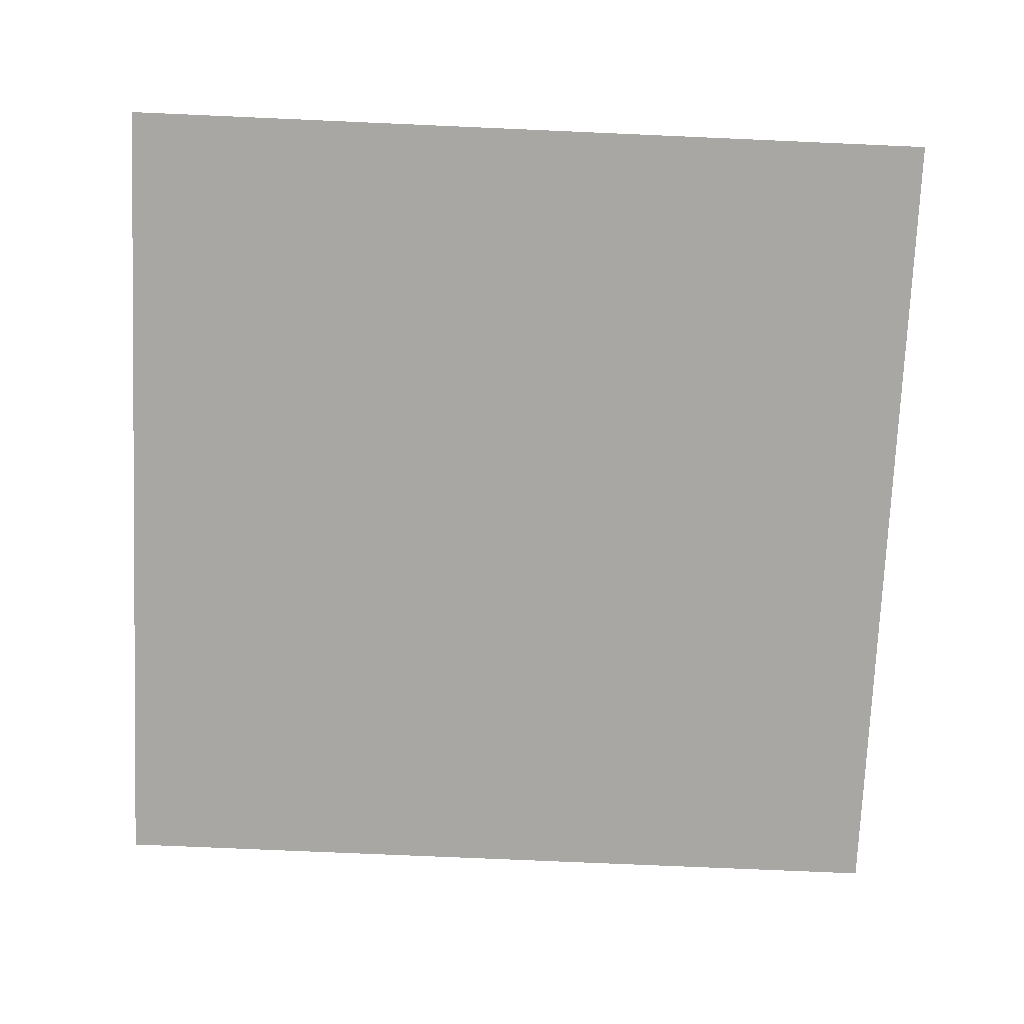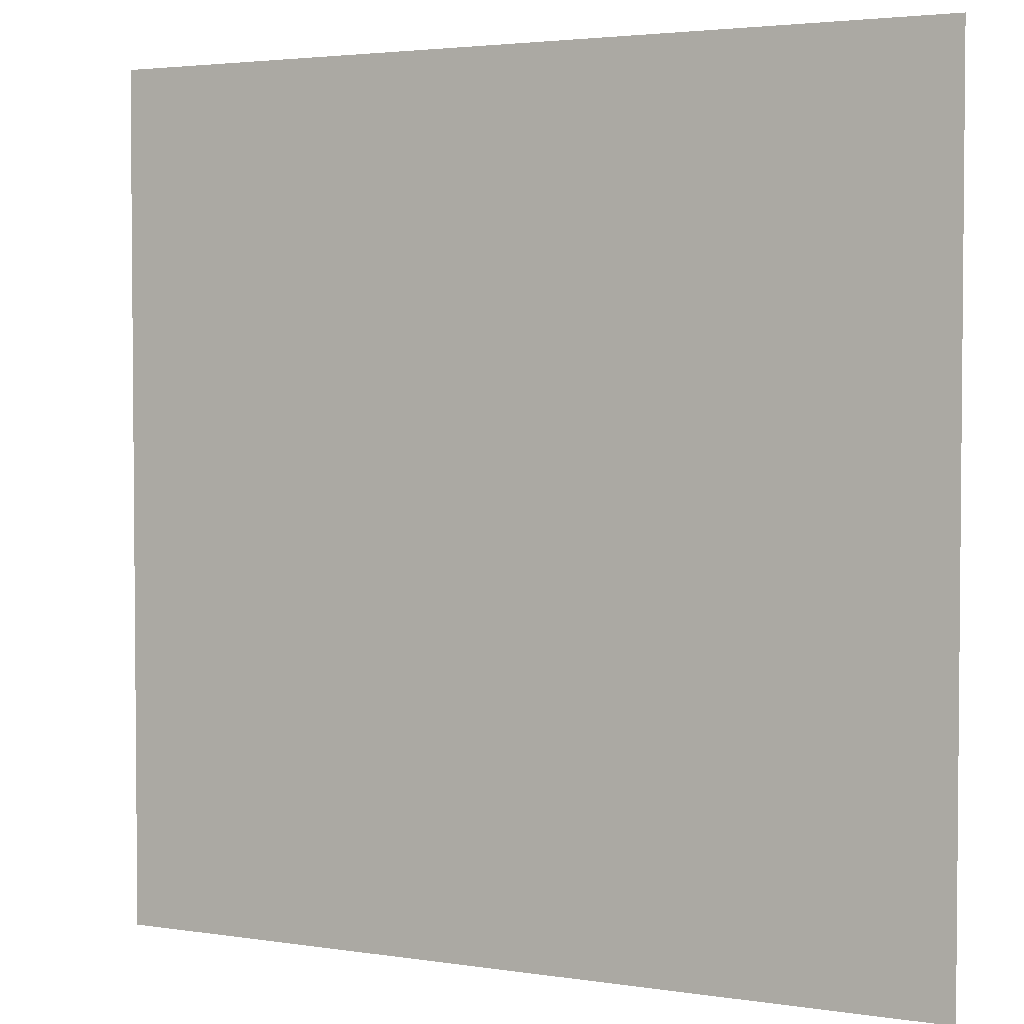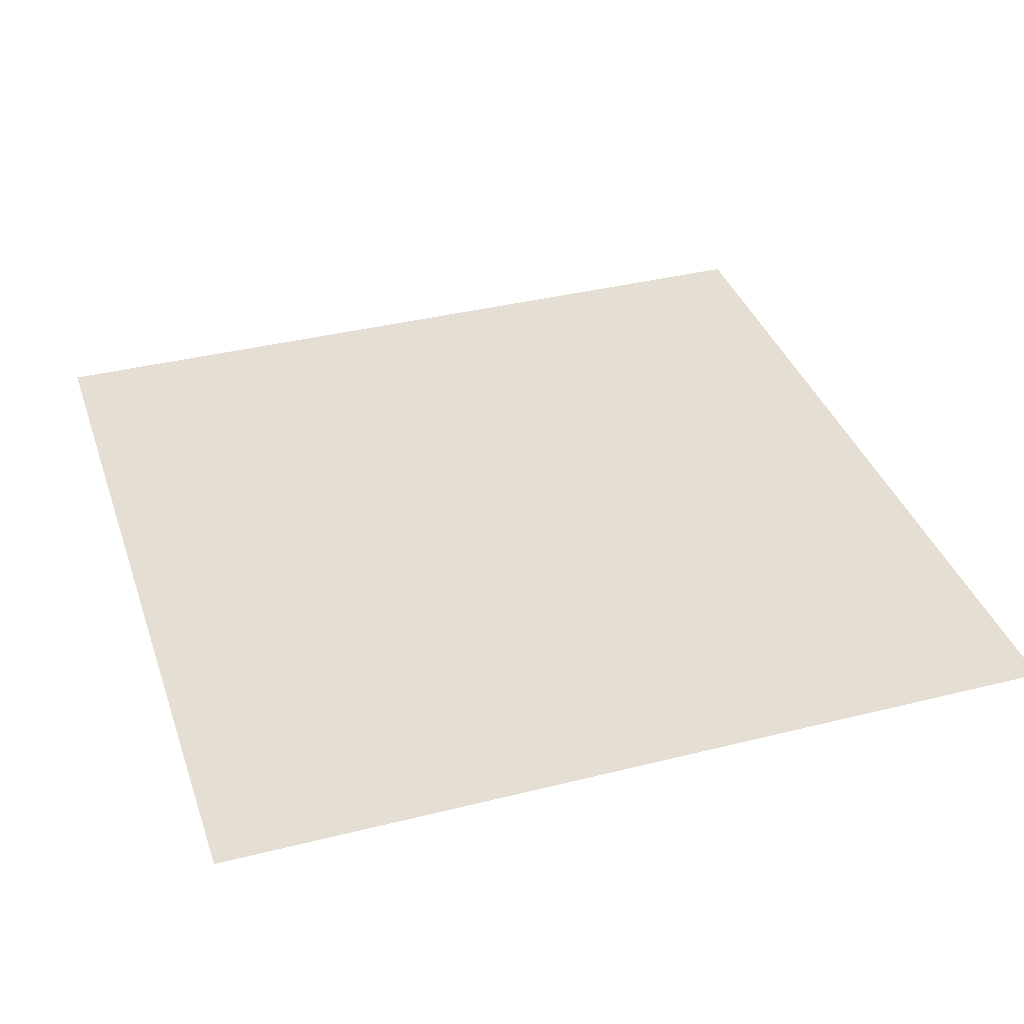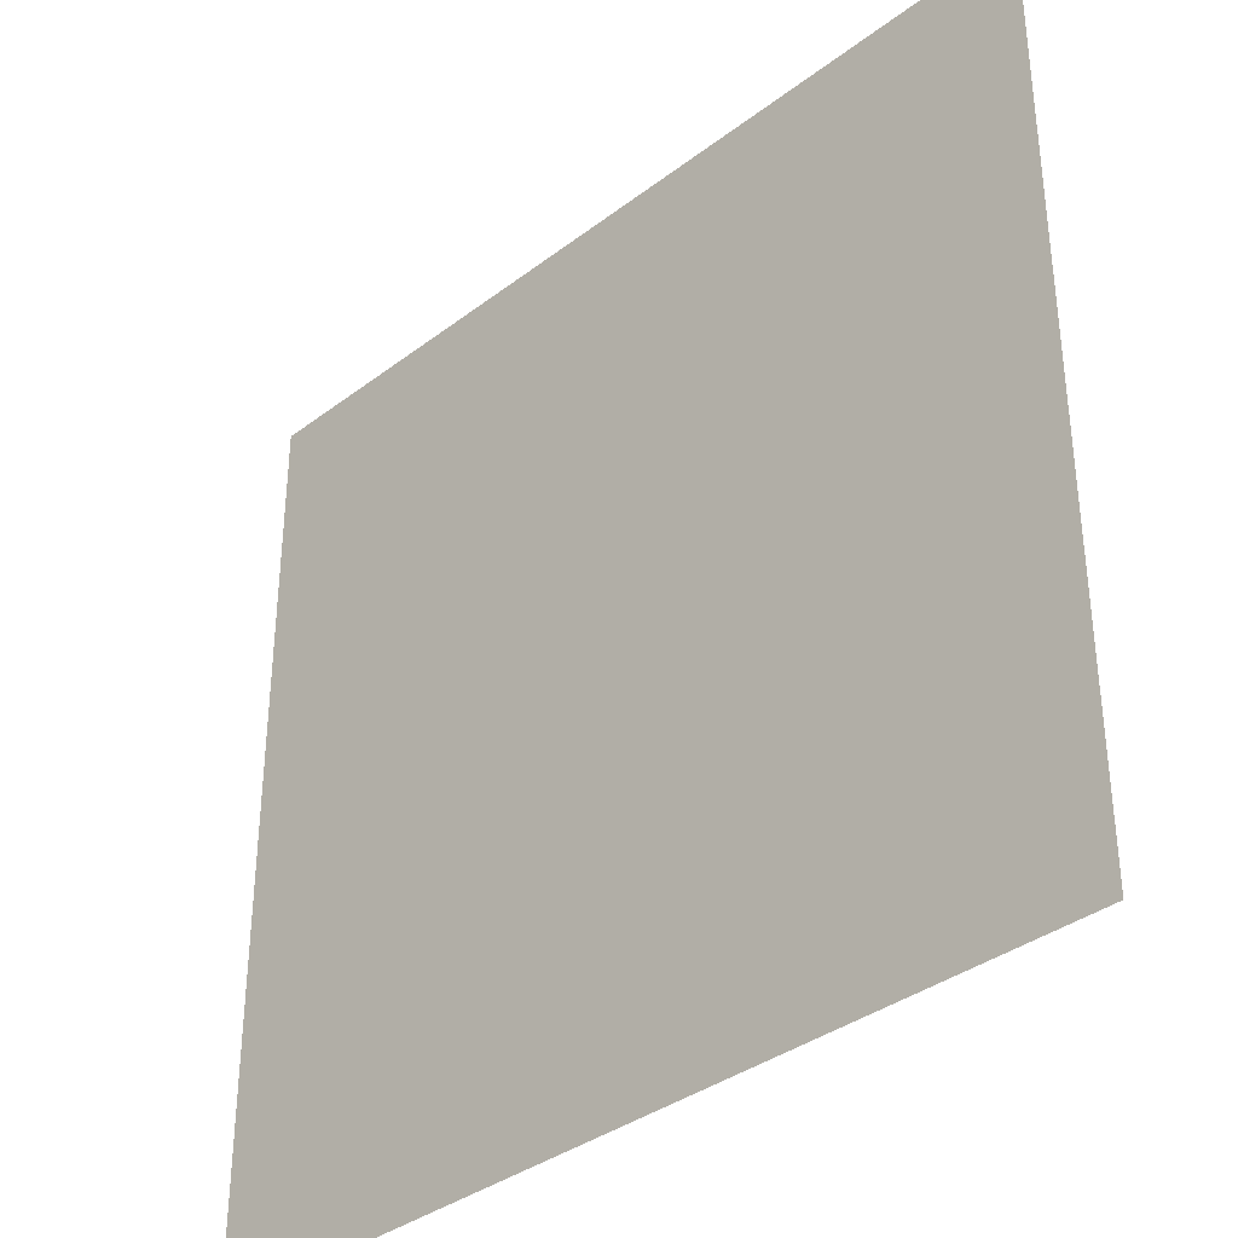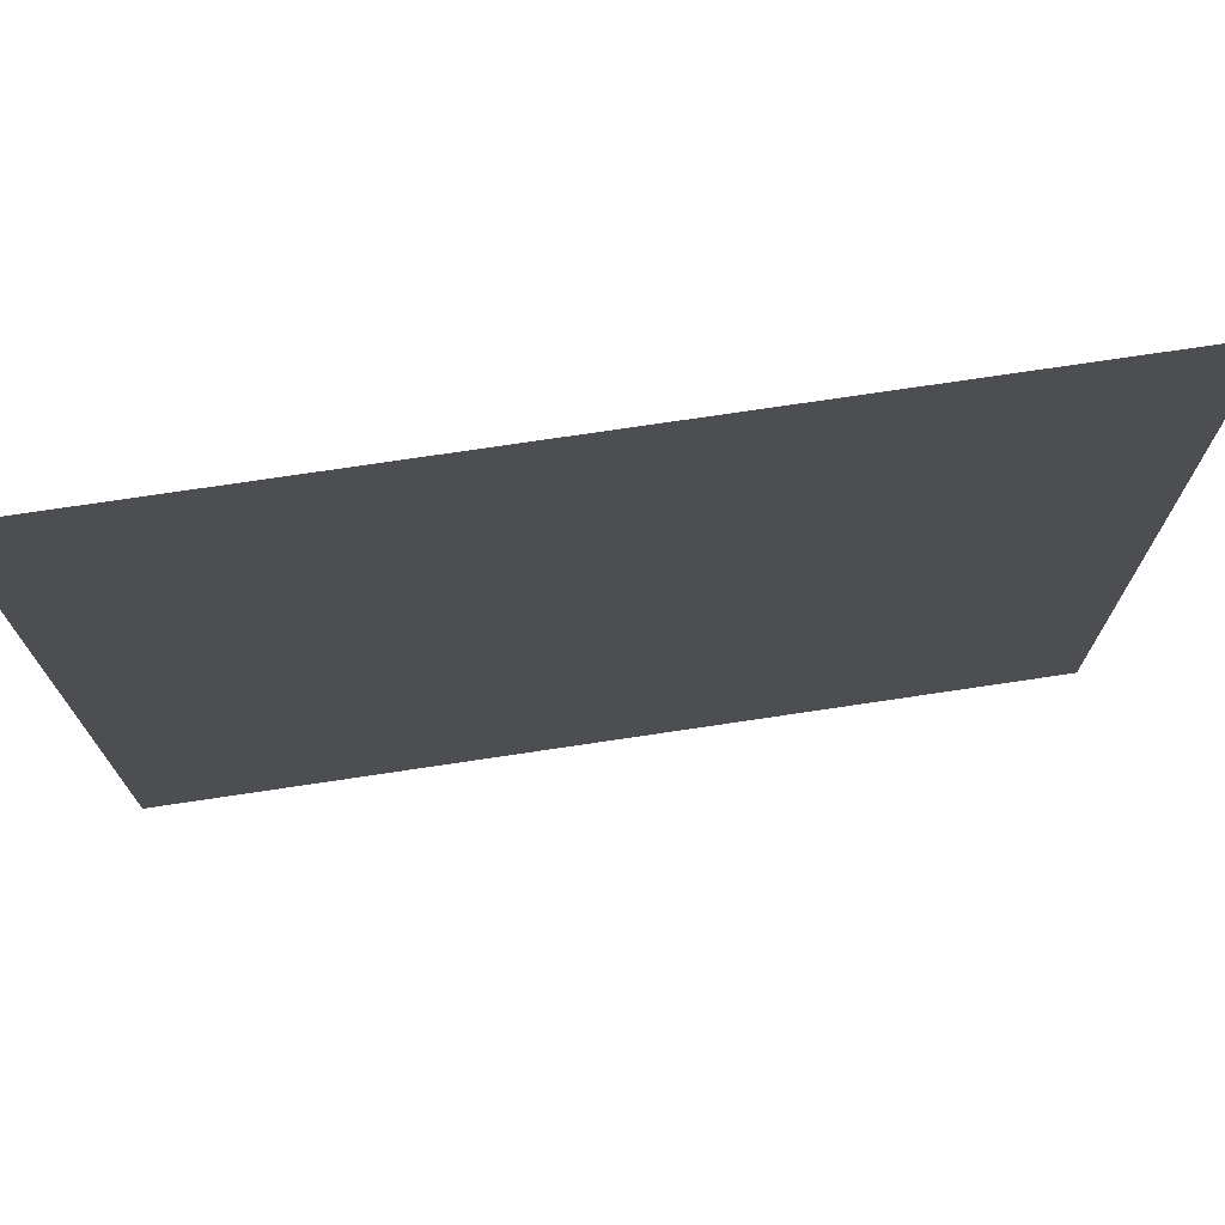
<metadata>
{"format":"obj","ext":"obj","renderer":"f3d","projection":"perspective","resolution":1024,"background":"white","views":[{"elev":-74.6,"azim":87.5,"up":"+Z"},{"elev":3.1,"azim":27.9,"up":"+Y"},{"elev":37.2,"azim":-107.9,"up":"+Z"},{"elev":-36.0,"azim":-135.1,"up":"+Y"},{"elev":74.3,"azim":171.5,"up":"+Y"}]}
</metadata>
<code>
v -38 -33 0
v -39 -33 0
v -39 -32 0
v -38 -32 0
g LeftMuseum_mesh_0006
f 1 2 3 4

</code>
